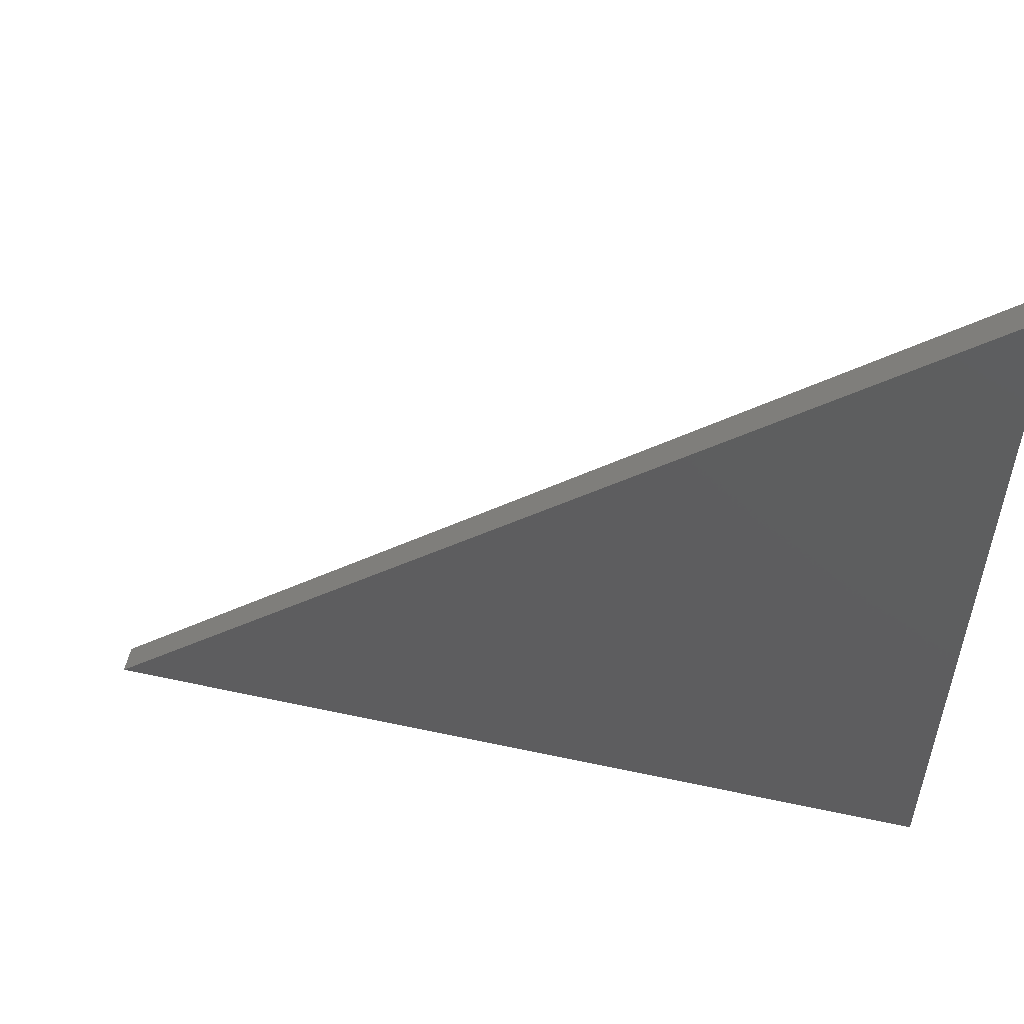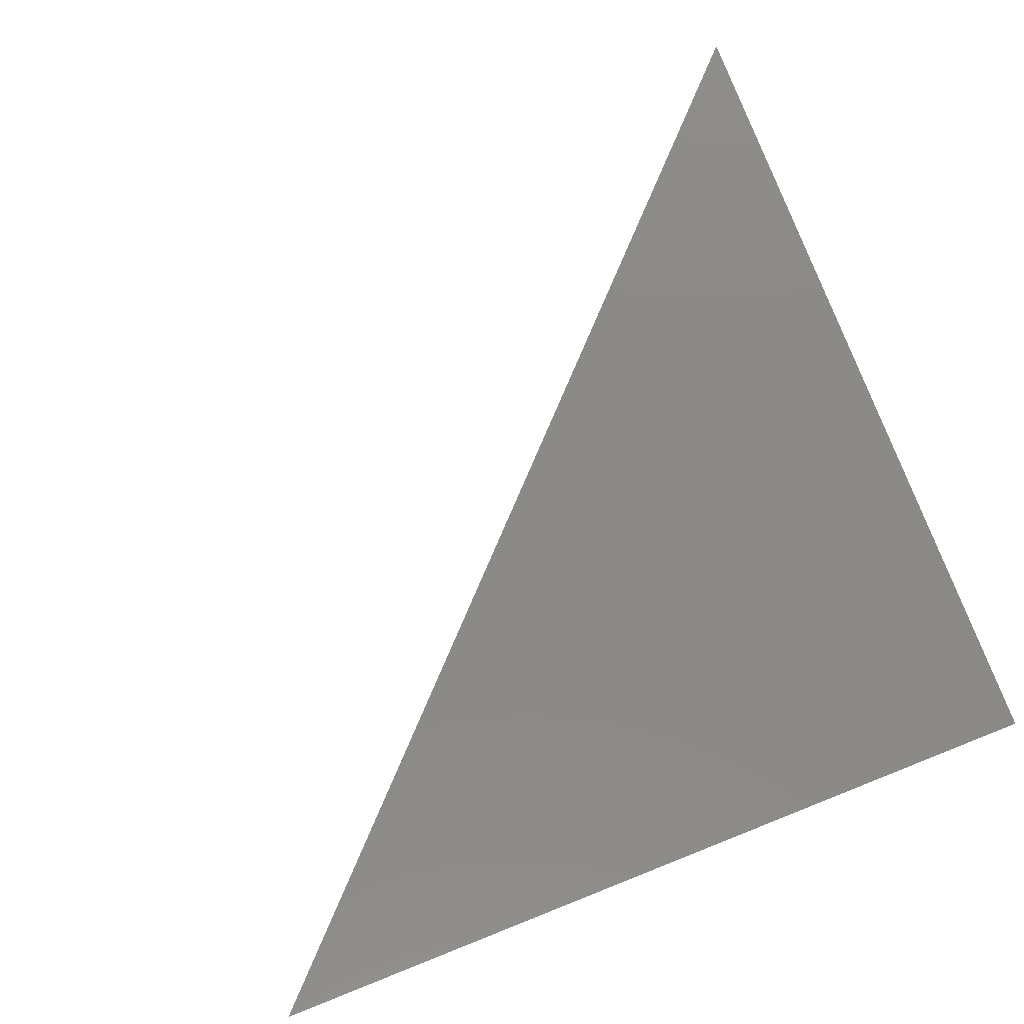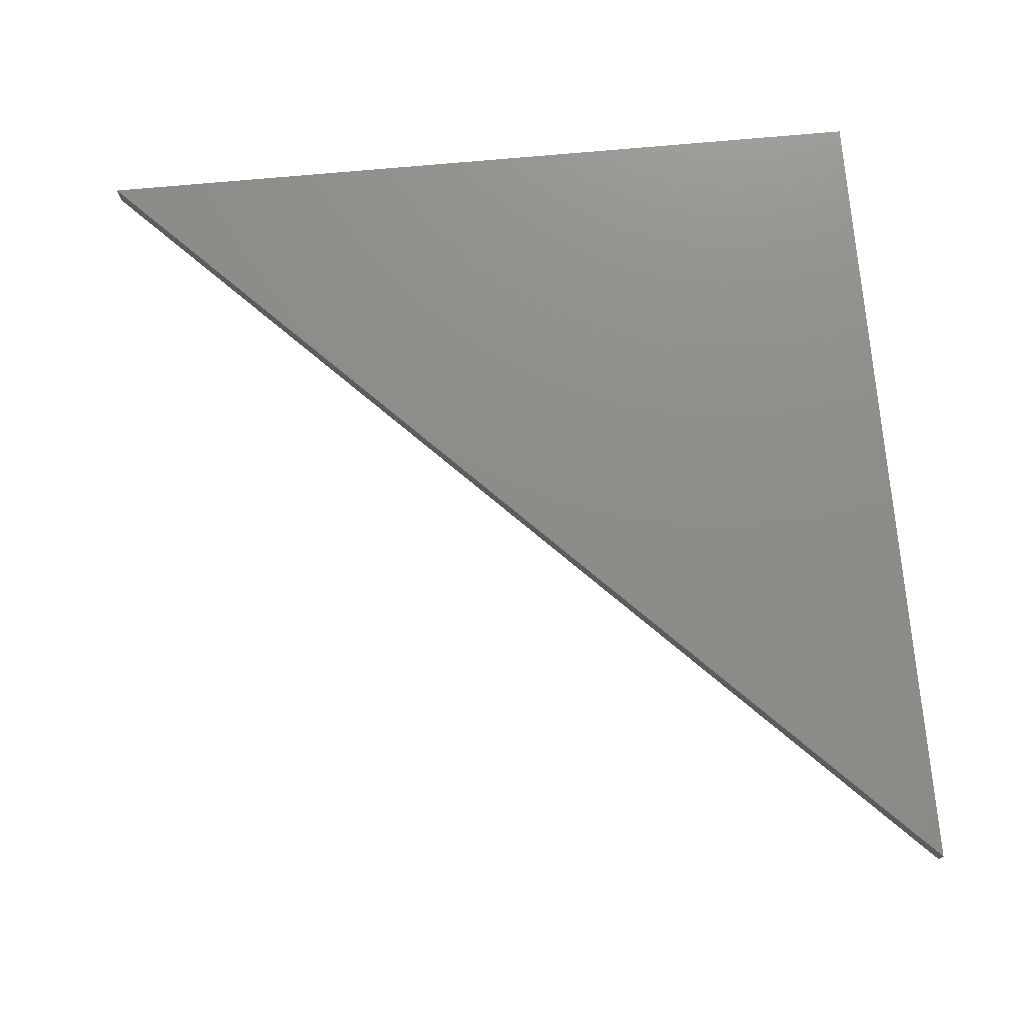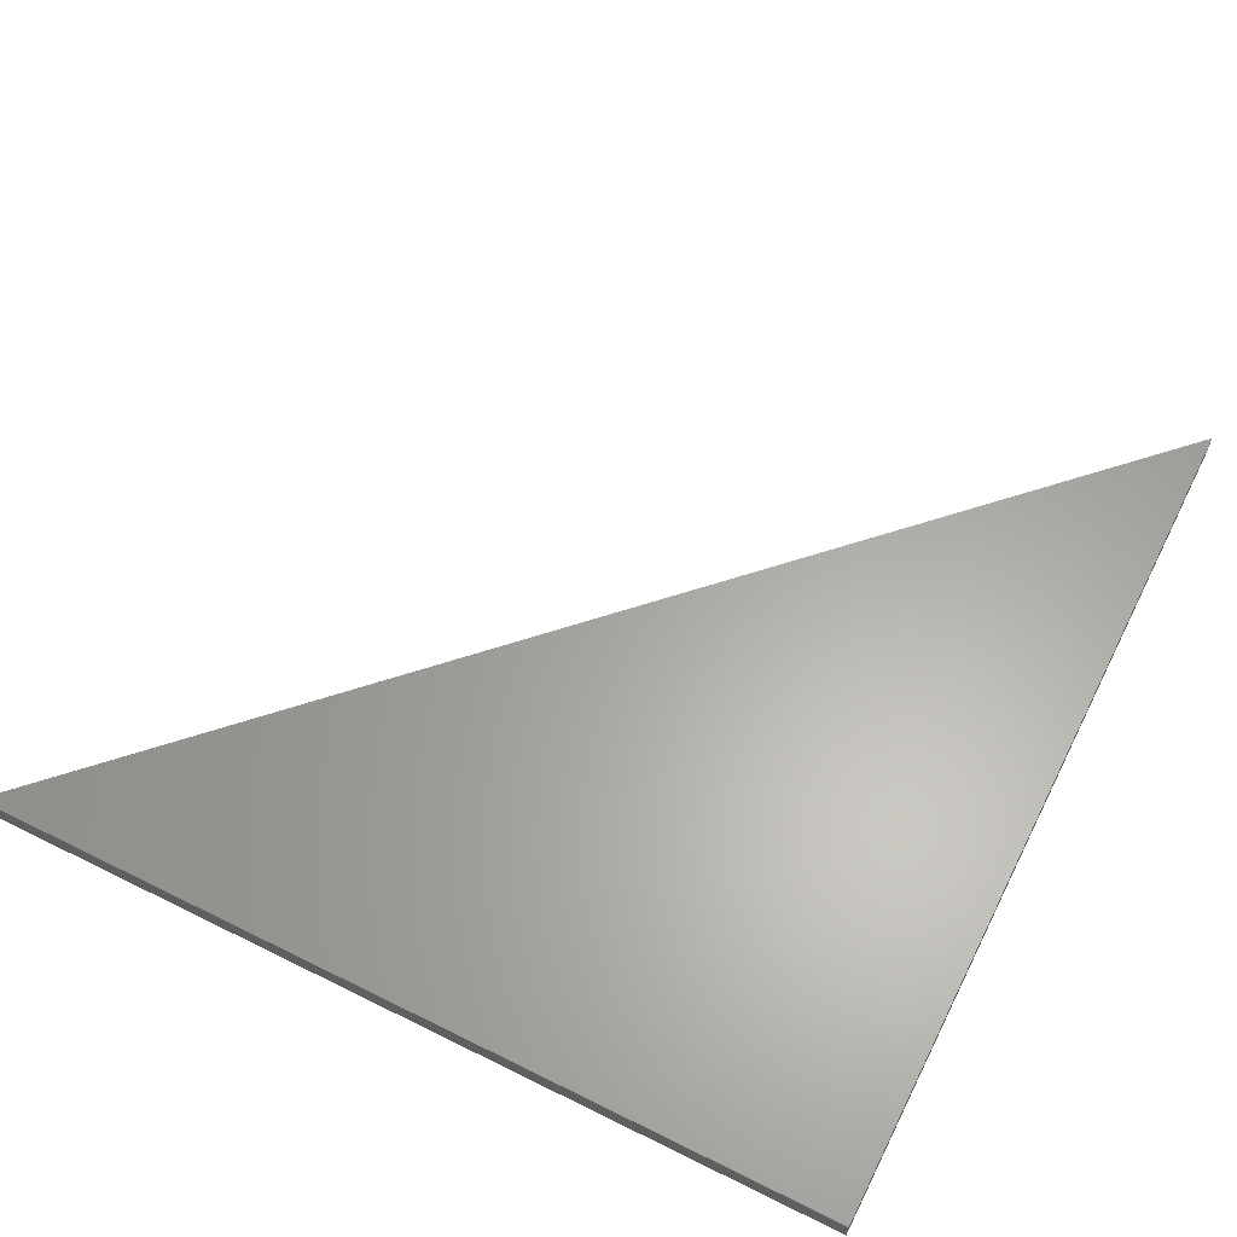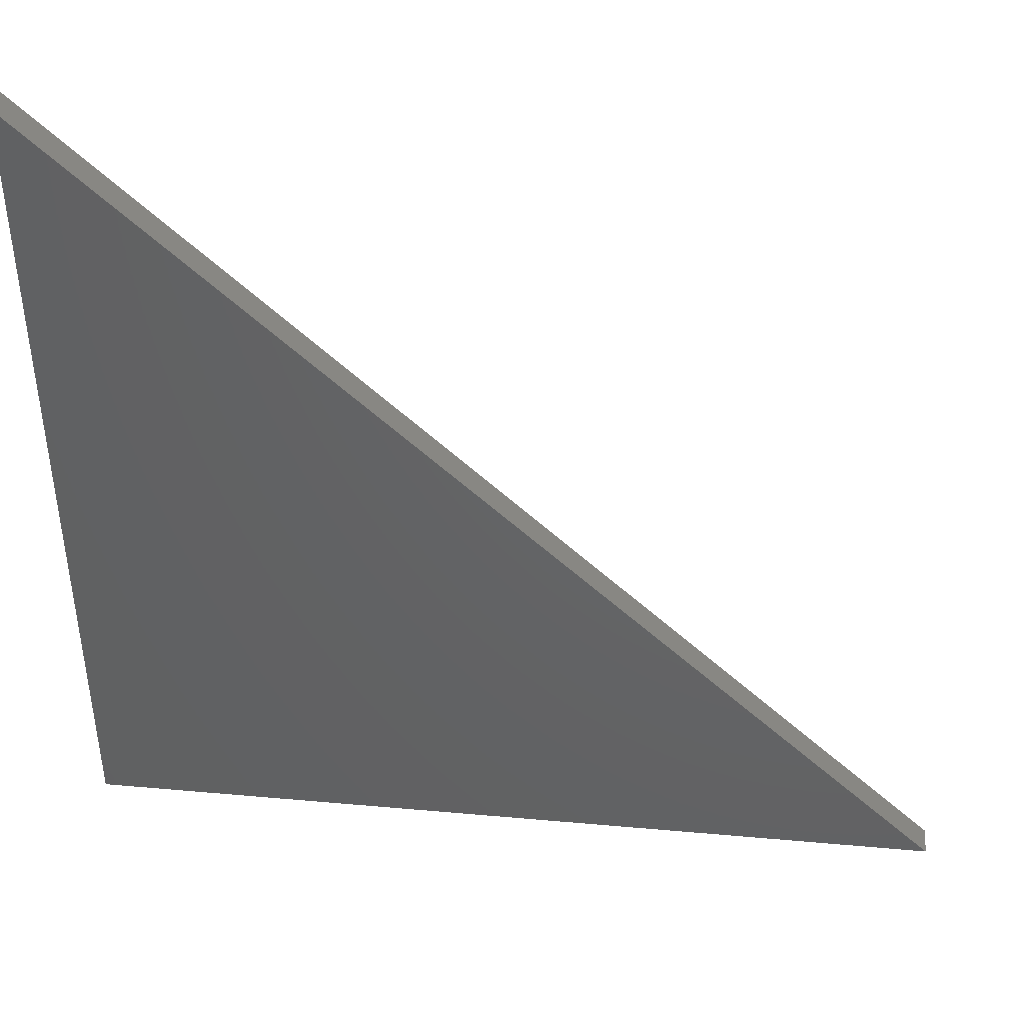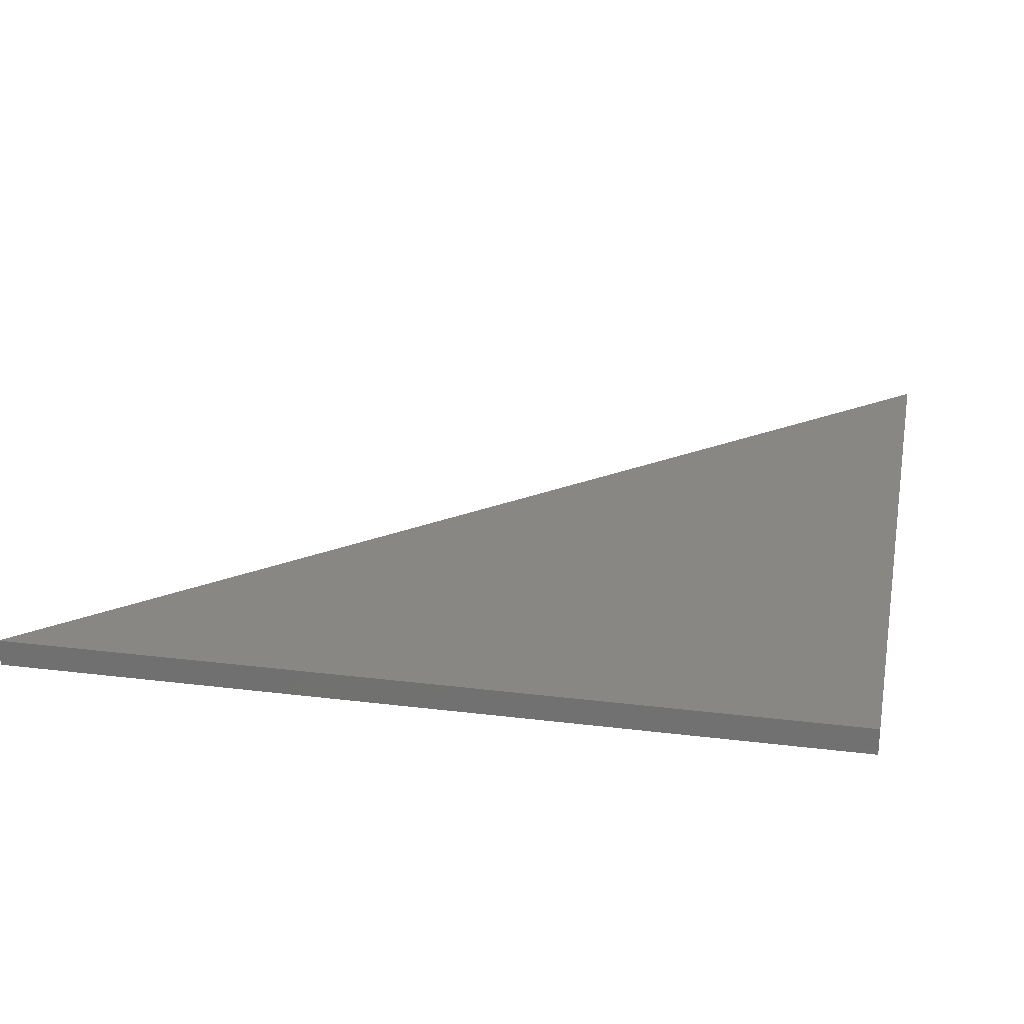
<metadata>
{"format":"stl","ext":"stl","renderer":"f3d","projection":"perspective","resolution":1024,"background":"white","views":[{"elev":56.1,"azim":-167.2,"up":"+Y"},{"elev":79.1,"azim":-111.6,"up":"+Z"},{"elev":74.6,"azim":174.9,"up":"+Z"},{"elev":62.3,"azim":-63.3,"up":"+Z"},{"elev":44.0,"azim":6.0,"up":"+Y"},{"elev":24.5,"azim":-78.5,"up":"+Z"}]}
</metadata>
<code>
# stl→obj: 8 verts, 8 faces
v 0 0 16
v 0 510 16
v 0 0 0
v 0 510 0
v 510 0 16
v 510 0 0
v 510 -1.11e-13 0
v 510 -1.11e-13 16
f 1 2 3
f 3 2 4
f 5 1 6
f 6 1 3
f 5 2 1
f 6 3 4
f 7 4 8
f 8 4 2

</code>
